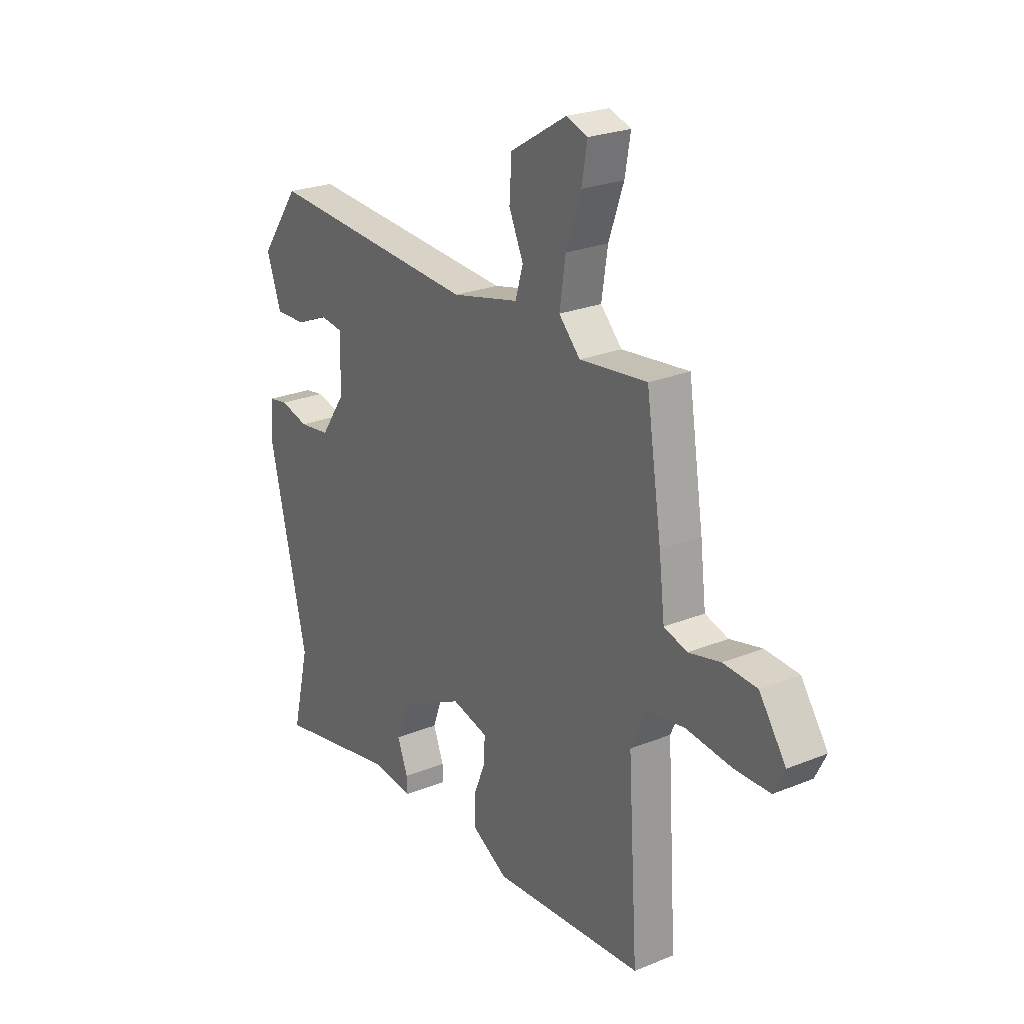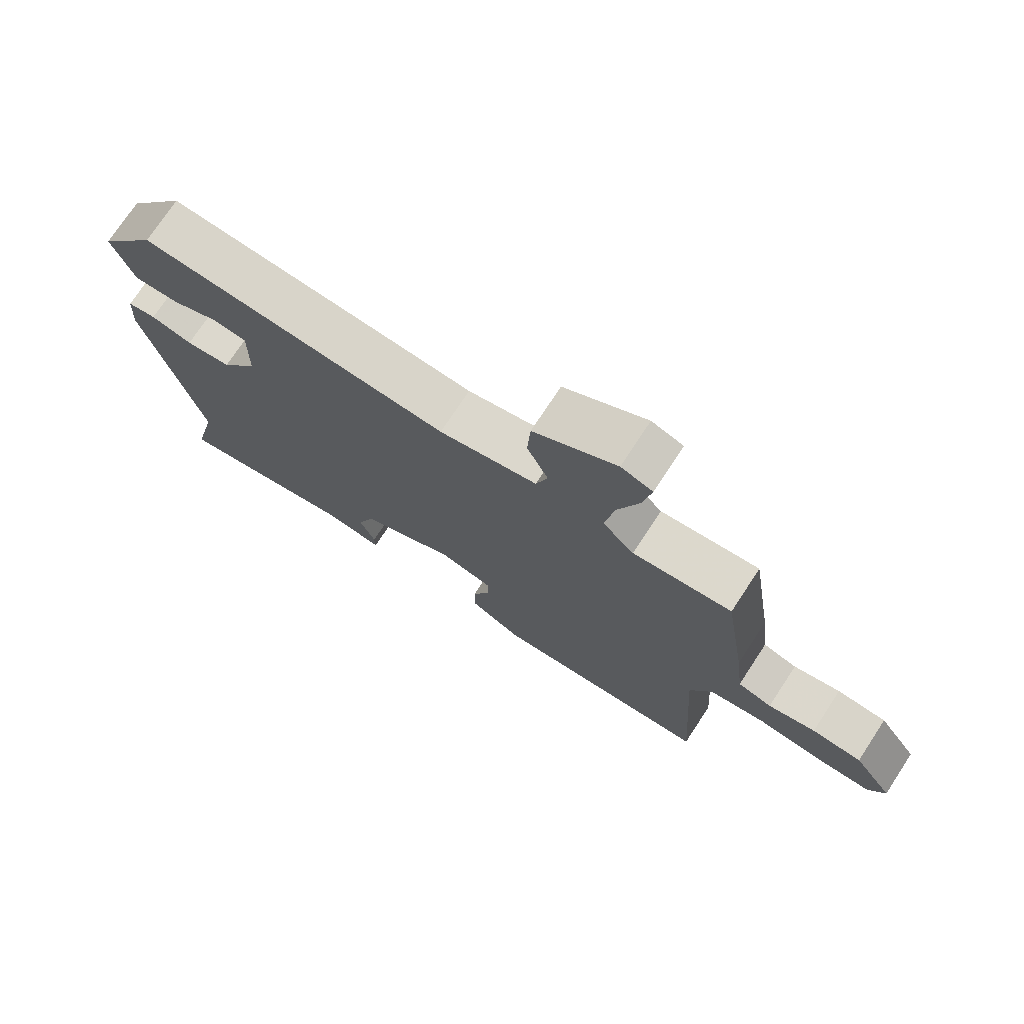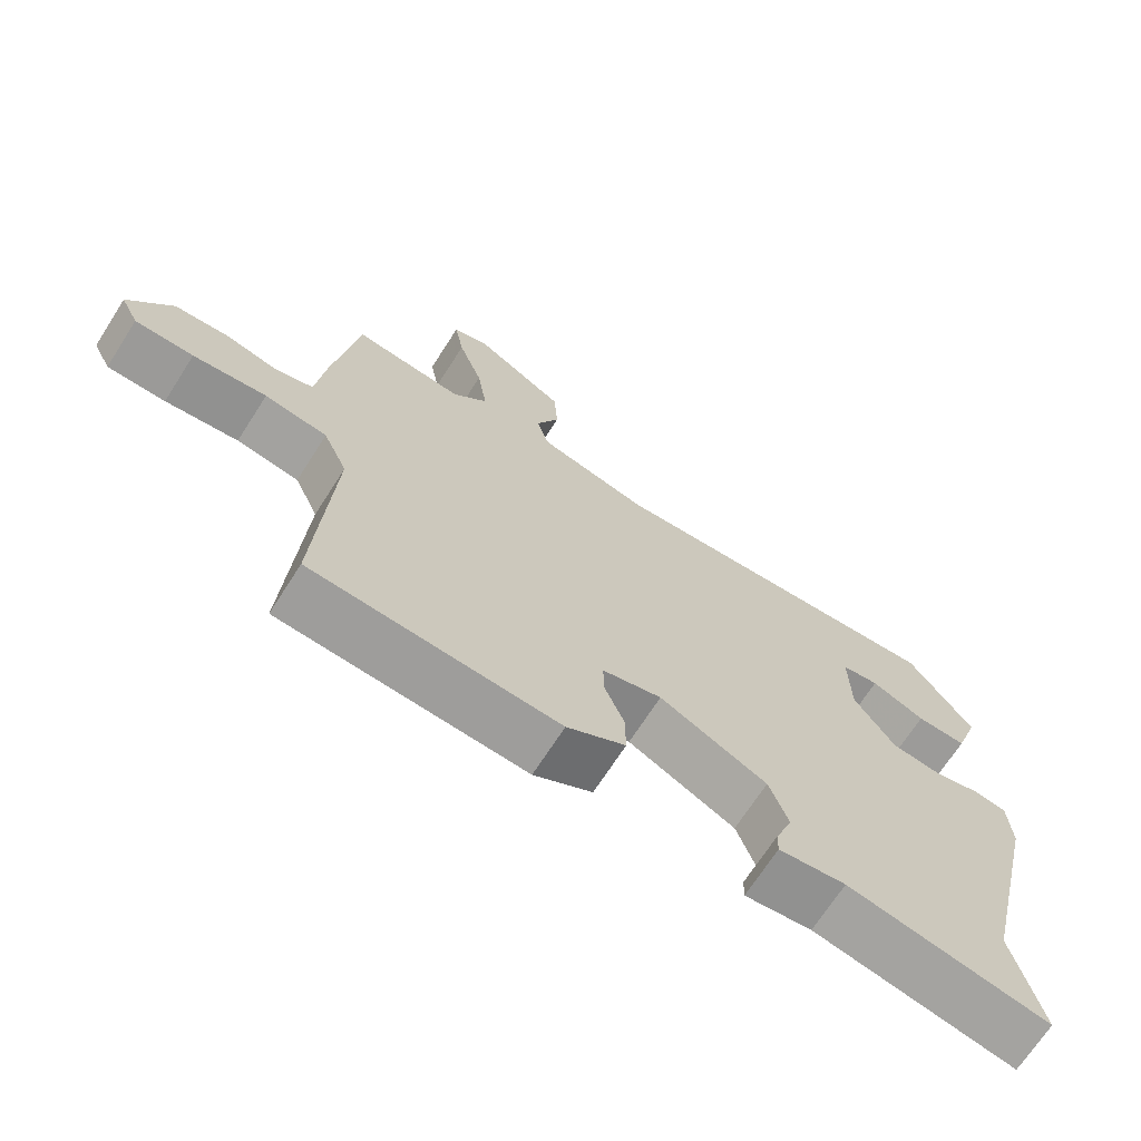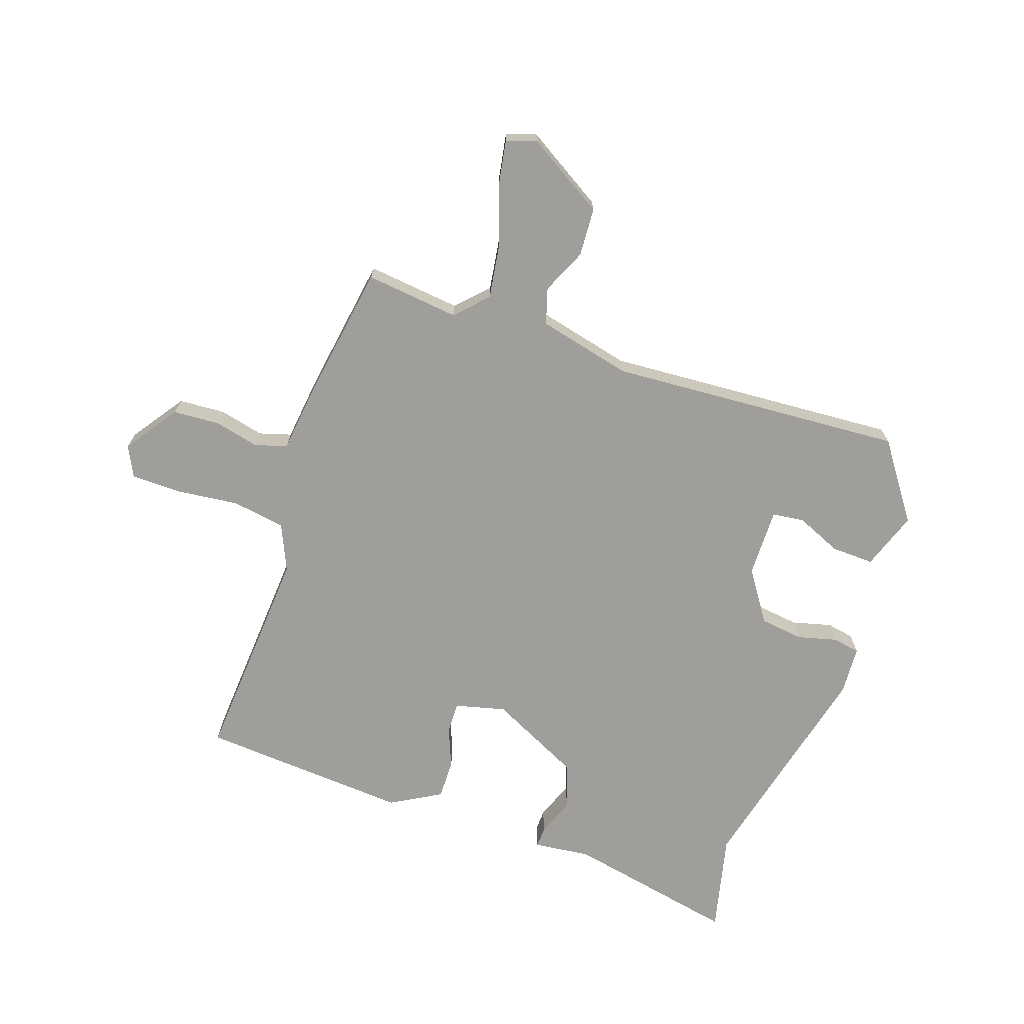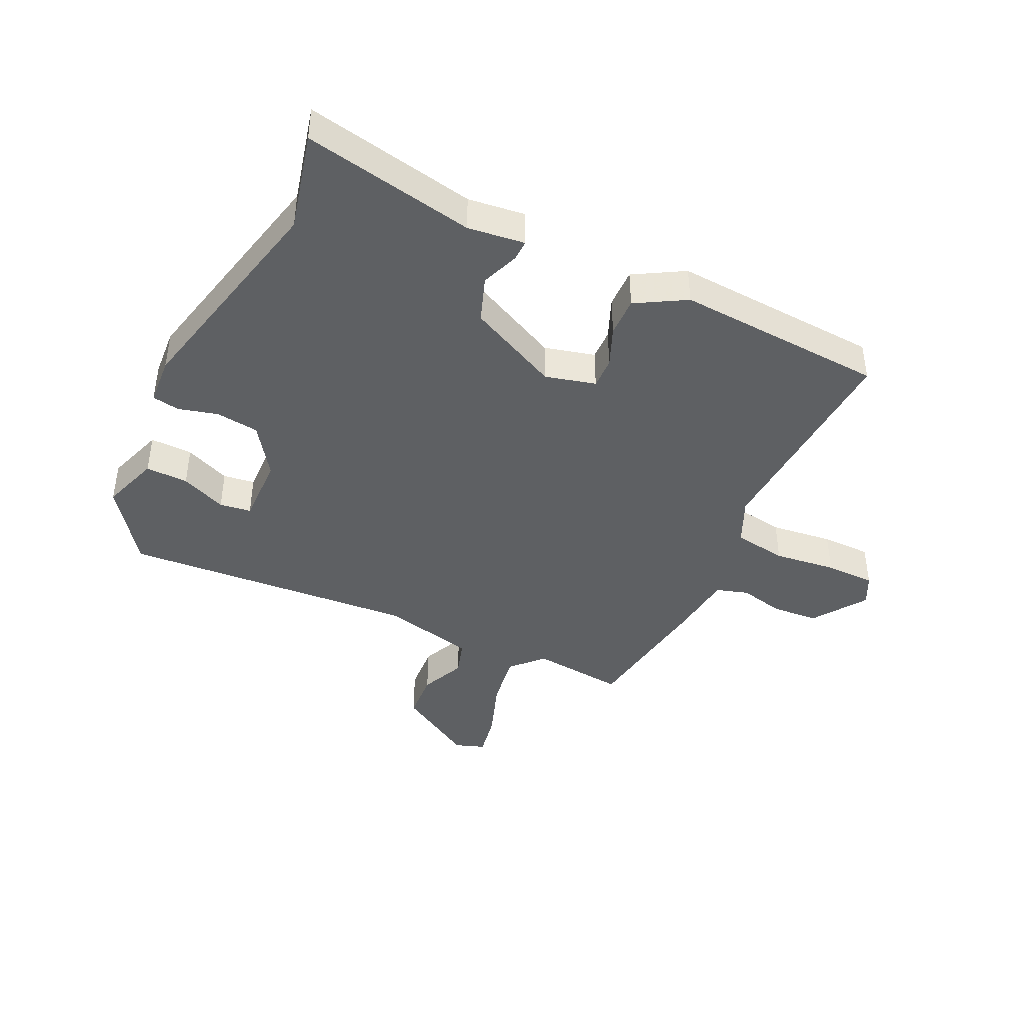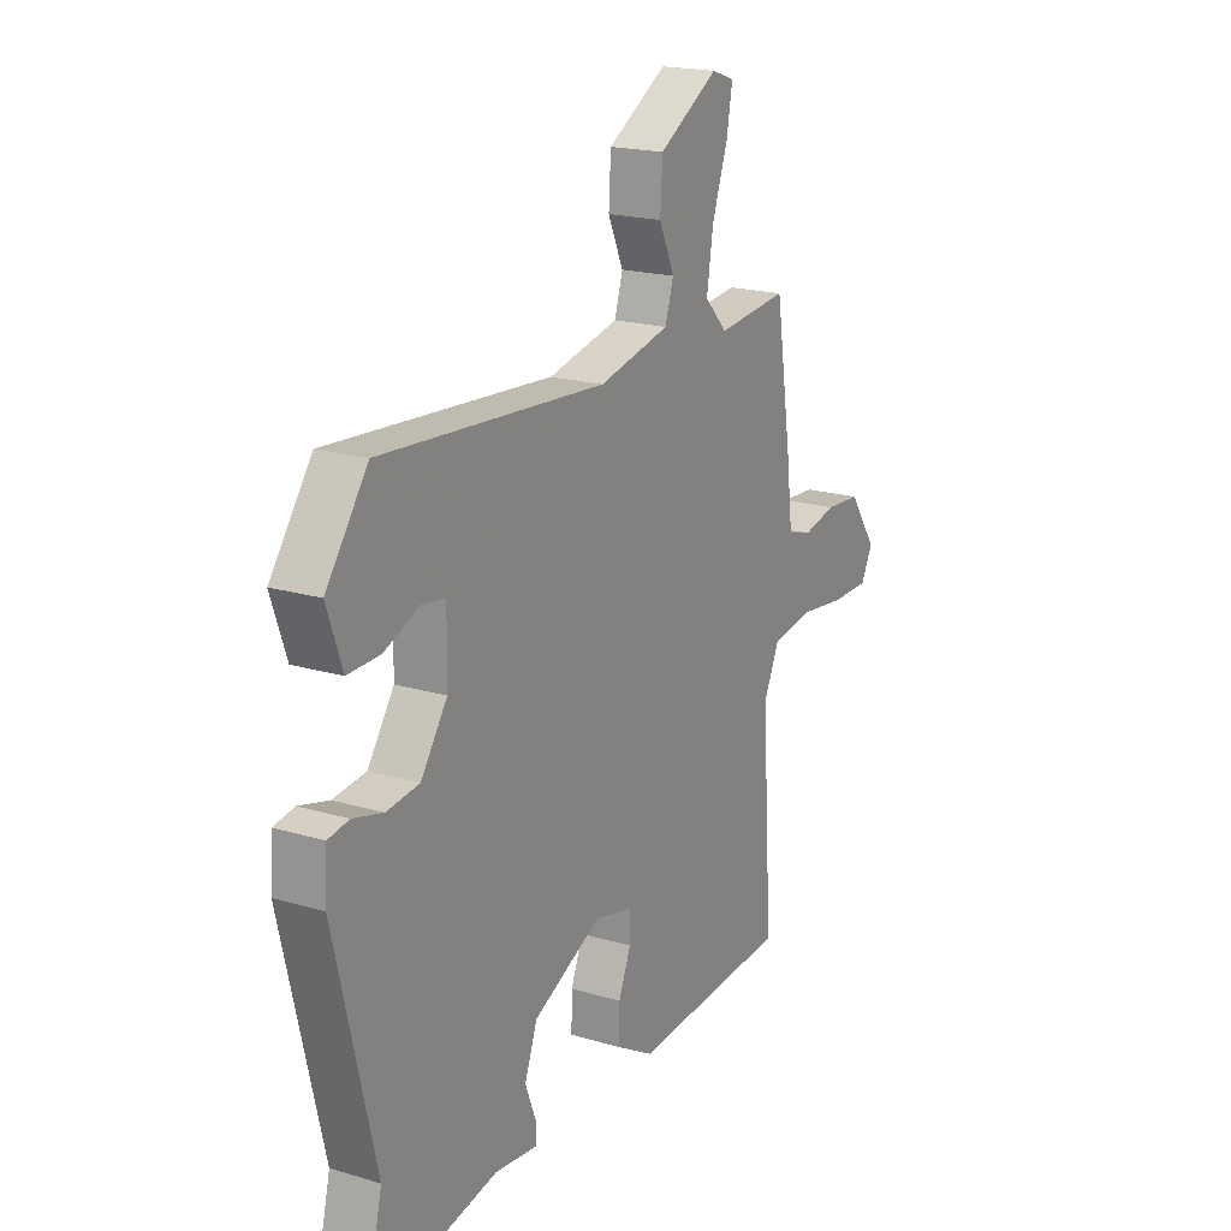
<metadata>
{"format":"obj","ext":"obj","renderer":"f3d","projection":"perspective","resolution":1024,"background":"white","views":[{"elev":24.4,"azim":-123.8,"up":"+Z"},{"elev":74.0,"azim":-146.7,"up":"+Z"},{"elev":-69.1,"azim":-32.6,"up":"+Z"},{"elev":-70.8,"azim":-19.1,"up":"+Y"},{"elev":-42.5,"azim":154.9,"up":"+Y"},{"elev":19.2,"azim":119.3,"up":"+Z"}]}
</metadata>
<code>
v -0.504 0.07 0.471
v -0.35 0.07 0.454
v -0.301 0.07 0.505
v -0.315 0.07 0.596
v -0.349 0.07 0.693
v -0.362 0.07 0.766
v -0.313 0.07 0.783
v -0.184 0.07 0.705
v -0.179 0.07 0.625
v -0.212 0.07 0.551
v -0.194 0.07 0.492
v -0.04 0.07 0.456
v 0.445 0.07 0.489
v 0.535 0.07 0.364
v 0.502 0.07 0.269
v 0.432 0.07 0.271
v 0.357 0.07 0.303
v 0.305 0.07 0.296
v 0.307 0.07 0.183
v 0.364 0.07 0.1
v 0.435 0.07 0.091
v 0.5 0.07 0.108
v 0.545 0.07 0.1
v 0.55 0.07 0.021
v 0.463 0.07 -0.347
v 0.502 0.07 -0.51
v 0.22 0.07 -0.454
v 0.126 0.07 -0.465
v 0.127 0.07 -0.431
v 0.151 0.07 -0.369
v 0.124 0.07 -0.294
v -0.026 0.07 -0.221
v -0.109 0.07 -0.242
v -0.108 0.07 -0.293
v -0.081 0.07 -0.359
v -0.08 0.07 -0.424
v -0.162 0.07 -0.471
v -0.507 0.07 -0.448
v -0.484 0.07 -0.087
v -0.518 0.07 -0.011
v -0.606 0.07 0.003
v -0.709 0.07 -0.009
v -0.791 0.07 -0.008
v -0.816 0.07 0.042
v -0.755 0.07 0.13
v -0.678 0.07 0.135
v -0.605 0.07 0.118
v -0.552 0.07 0.134
v -0.539 0.07 0.244
v -0.504 0 0.471
v -0.35 0 0.454
v -0.301 0 0.505
v -0.315 0 0.596
v -0.349 0 0.693
v -0.362 0 0.766
v -0.313 0 0.783
v -0.184 0 0.705
v -0.179 0 0.625
v -0.212 0 0.551
v -0.194 0 0.492
v -0.04 0 0.456
v 0.445 0 0.489
v 0.535 0 0.364
v 0.502 0 0.269
v 0.432 0 0.271
v 0.357 0 0.303
v 0.305 0 0.296
v 0.307 0 0.183
v 0.364 0 0.1
v 0.435 0 0.091
v 0.5 0 0.108
v 0.545 0 0.1
v 0.55 0 0.021
v 0.463 0 -0.347
v 0.502 0 -0.51
v 0.22 0 -0.454
v 0.126 0 -0.465
v 0.127 0 -0.431
v 0.151 0 -0.369
v 0.124 0 -0.294
v -0.026 0 -0.221
v -0.109 0 -0.242
v -0.108 0 -0.293
v -0.081 0 -0.359
v -0.08 0 -0.424
v -0.162 0 -0.471
v -0.507 0 -0.448
v -0.484 0 -0.087
v -0.518 0 -0.011
v -0.606 0 0.003
v -0.709 0 -0.009
v -0.791 0 -0.008
v -0.816 0 0.042
v -0.755 0 0.13
v -0.678 0 0.135
v -0.605 0 0.118
v -0.552 0 0.134
v -0.539 0 0.244
f 48 49 1 2
f 44 45 46 47
f 44 47 48
f 41 42 43 44
f 40 41 44 48
f 39 40 48 2
f 34 35 36 37
f 33 34 37 38
f 27 28 29 30
f 25 26 27 30
f 25 30 31
f 24 25 31 32
f 21 22 23 24
f 20 21 24 32
f 14 15 16 17
f 12 13 14 17
f 11 12 17 18
f 7 8 9 10
f 7 10 11
f 4 5 6 7
f 3 4 7 11
f 33 38 39 2
f 19 20 32 33
f 11 18 19 33
f 2 3 11 33
f 51 50 98 97
f 96 95 94 93
f 97 96 93
f 93 92 91 90
f 97 93 90 89
f 51 97 89 88
f 86 85 84 83
f 87 86 83 82
f 79 78 77 76
f 79 76 75 74
f 80 79 74
f 81 80 74 73
f 73 72 71 70
f 81 73 70 69
f 66 65 64 63
f 66 63 62 61
f 67 66 61 60
f 59 58 57 56
f 60 59 56
f 56 55 54 53
f 60 56 53 52
f 51 88 87 82
f 82 81 69 68
f 82 68 67 60
f 82 60 52 51
f 1 50 51 2
f 2 51 52 3
f 3 52 53 4
f 4 53 54 5
f 5 54 55 6
f 6 55 56 7
f 7 56 57 8
f 8 57 58 9
f 9 58 59 10
f 10 59 60 11
f 11 60 61 12
f 12 61 62 13
f 13 62 63 14
f 14 63 64 15
f 15 64 65 16
f 16 65 66 17
f 17 66 67 18
f 18 67 68 19
f 19 68 69 20
f 20 69 70 21
f 21 70 71 22
f 22 71 72 23
f 23 72 73 24
f 24 73 74 25
f 25 74 75 26
f 26 75 76 27
f 27 76 77 28
f 28 77 78 29
f 29 78 79 30
f 30 79 80 31
f 31 80 81 32
f 32 81 82 33
f 33 82 83 34
f 34 83 84 35
f 35 84 85 36
f 36 85 86 37
f 37 86 87 38
f 38 87 88 39
f 39 88 89 40
f 40 89 90 41
f 41 90 91 42
f 42 91 92 43
f 43 92 93 44
f 44 93 94 45
f 45 94 95 46
f 46 95 96 47
f 47 96 97 48
f 48 97 98 49
f 49 98 50 1

</code>
